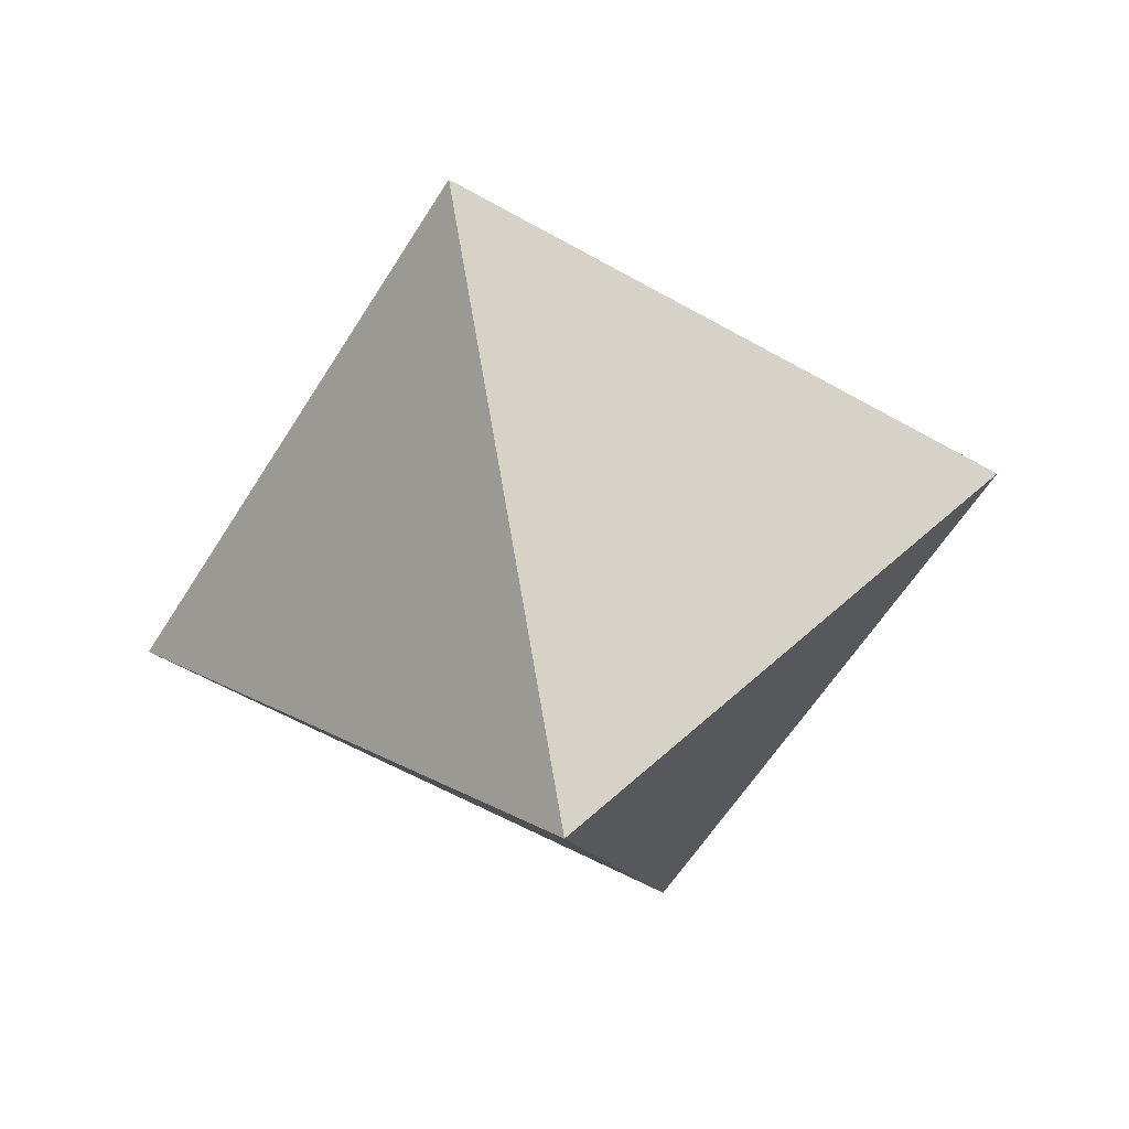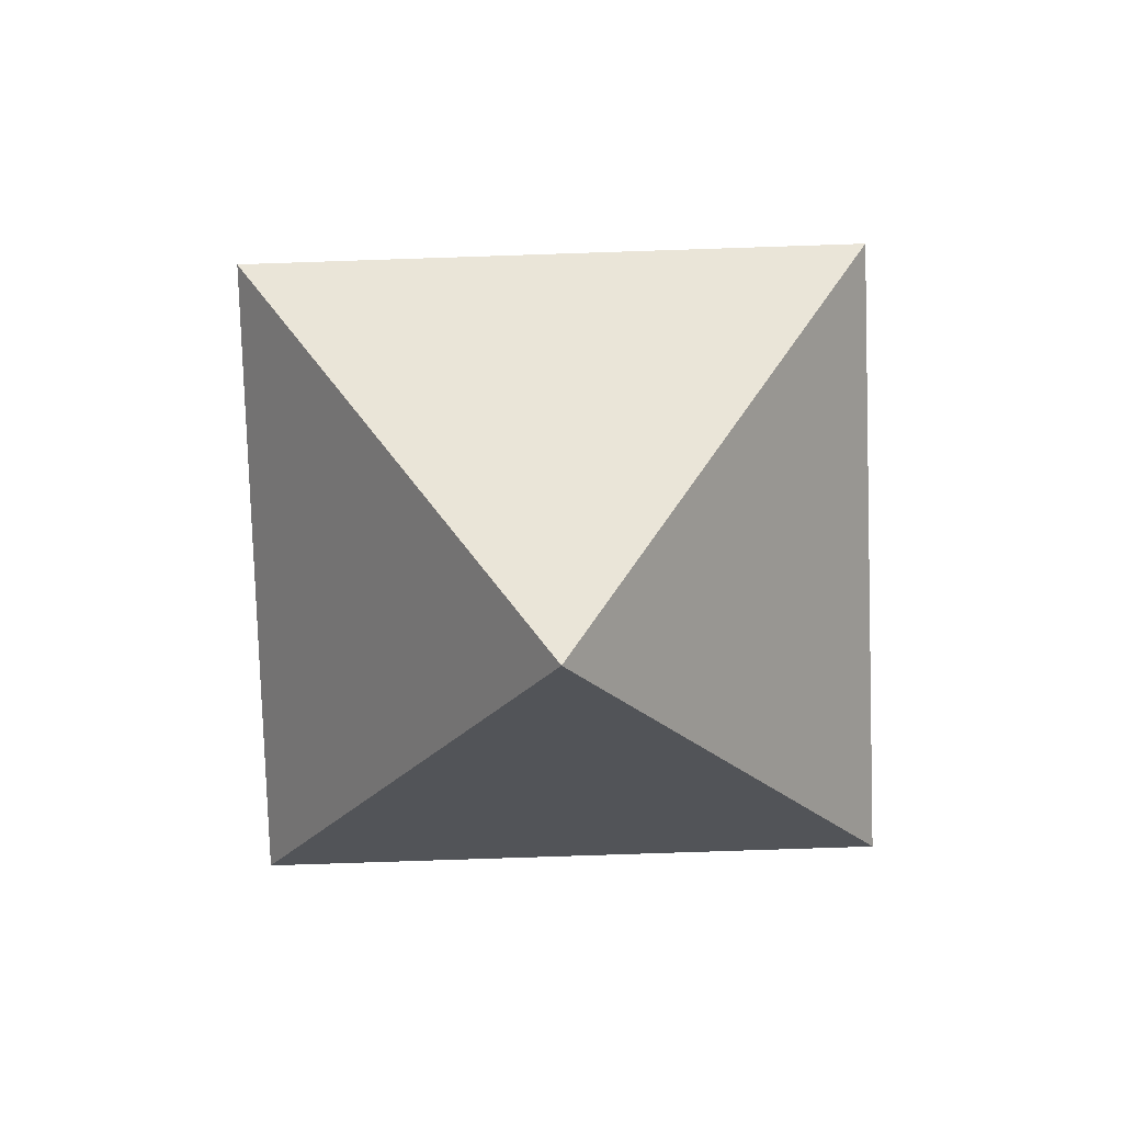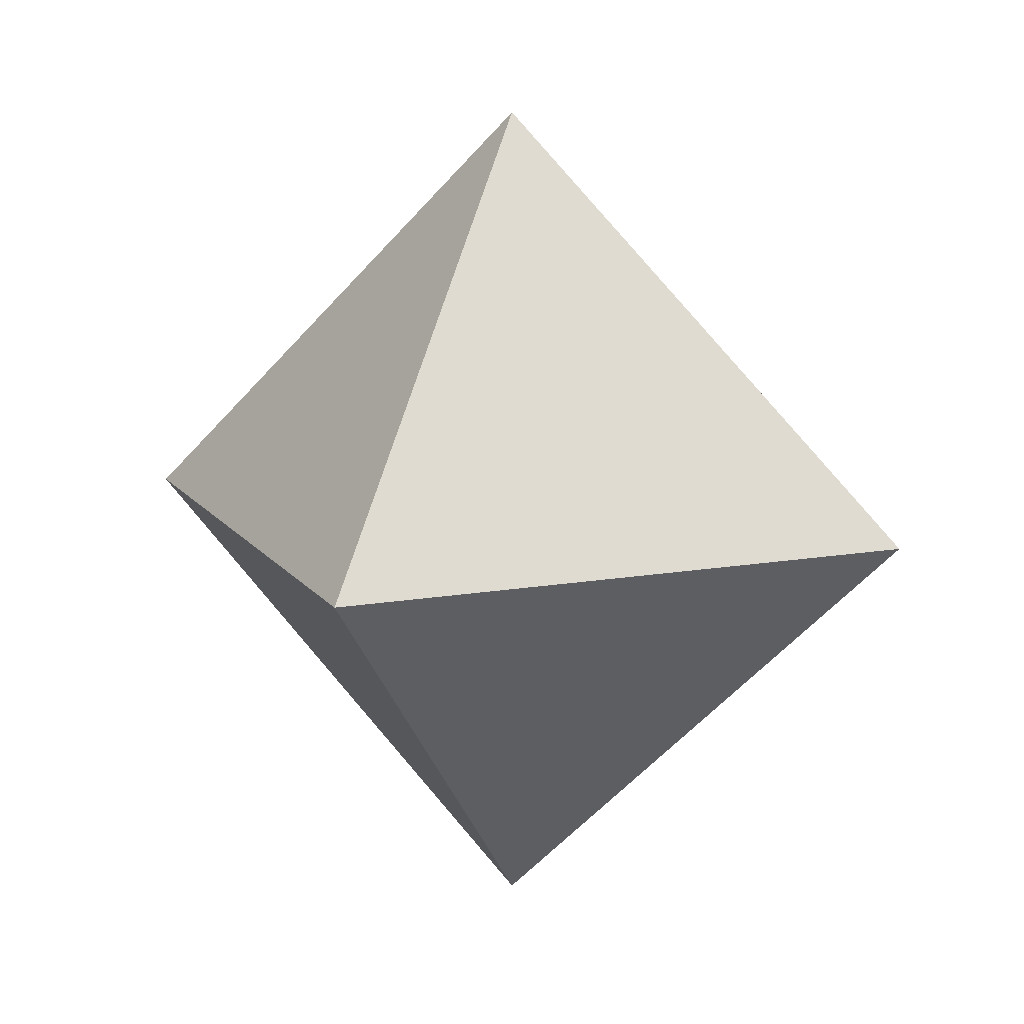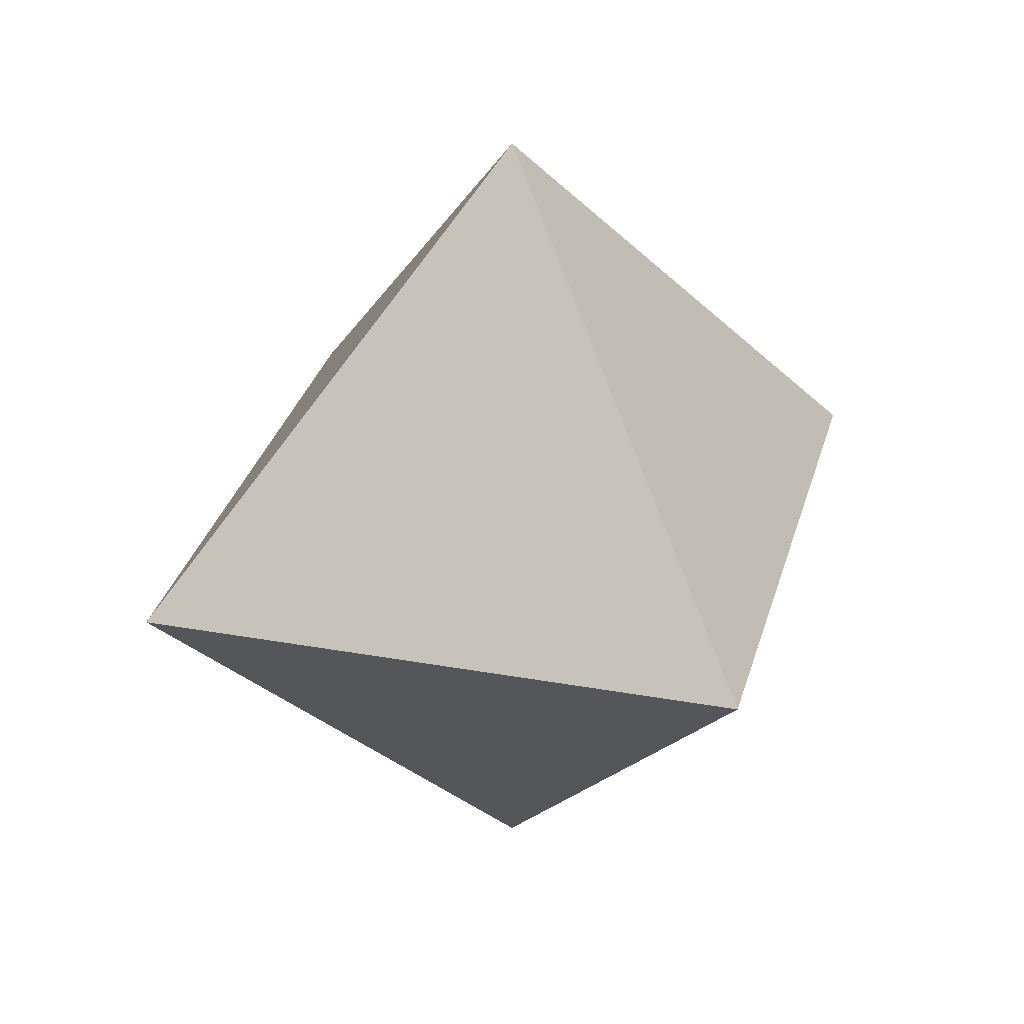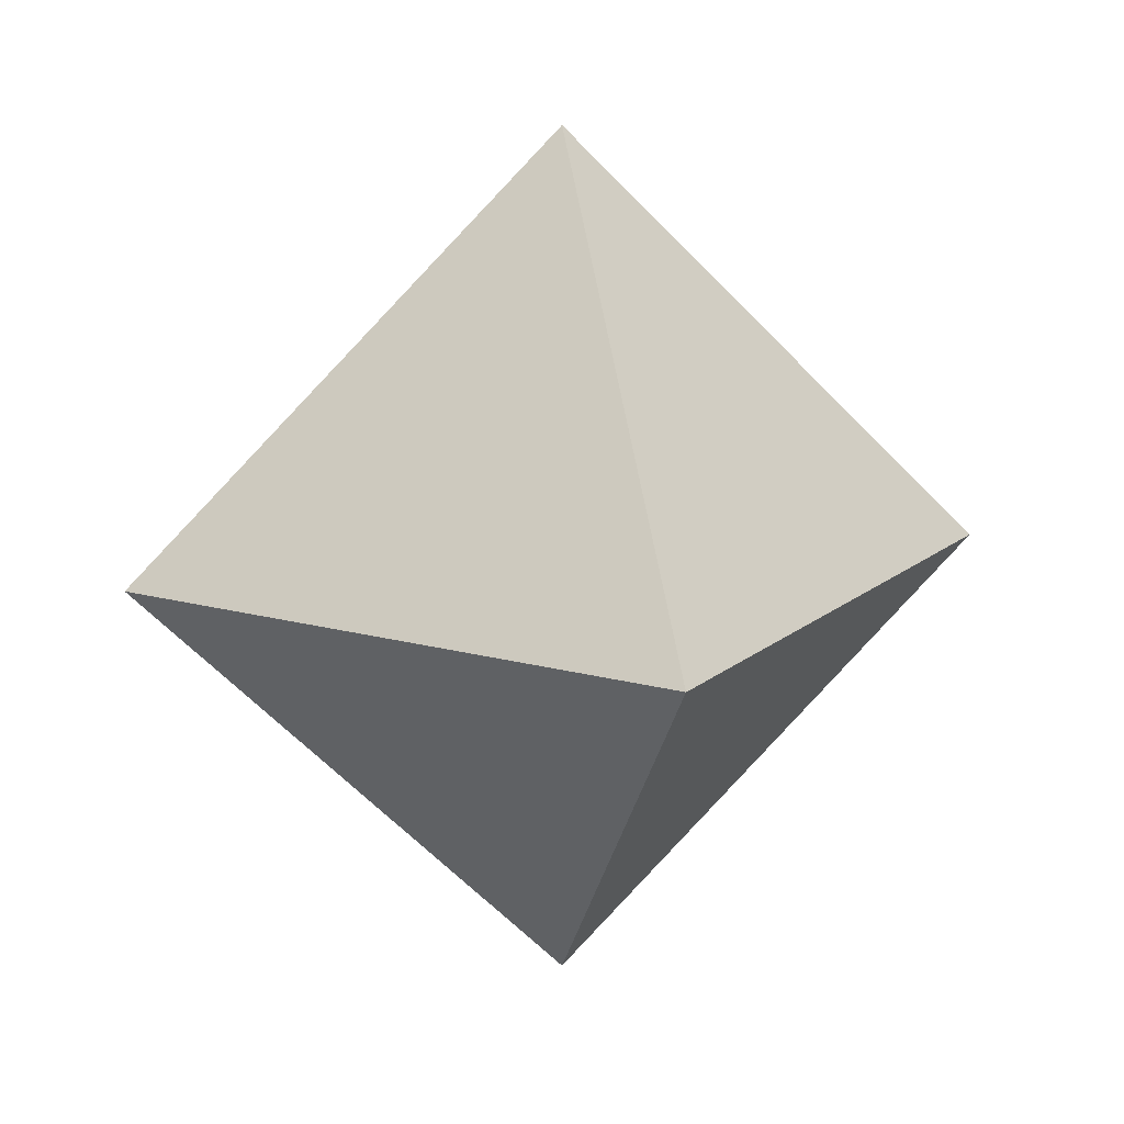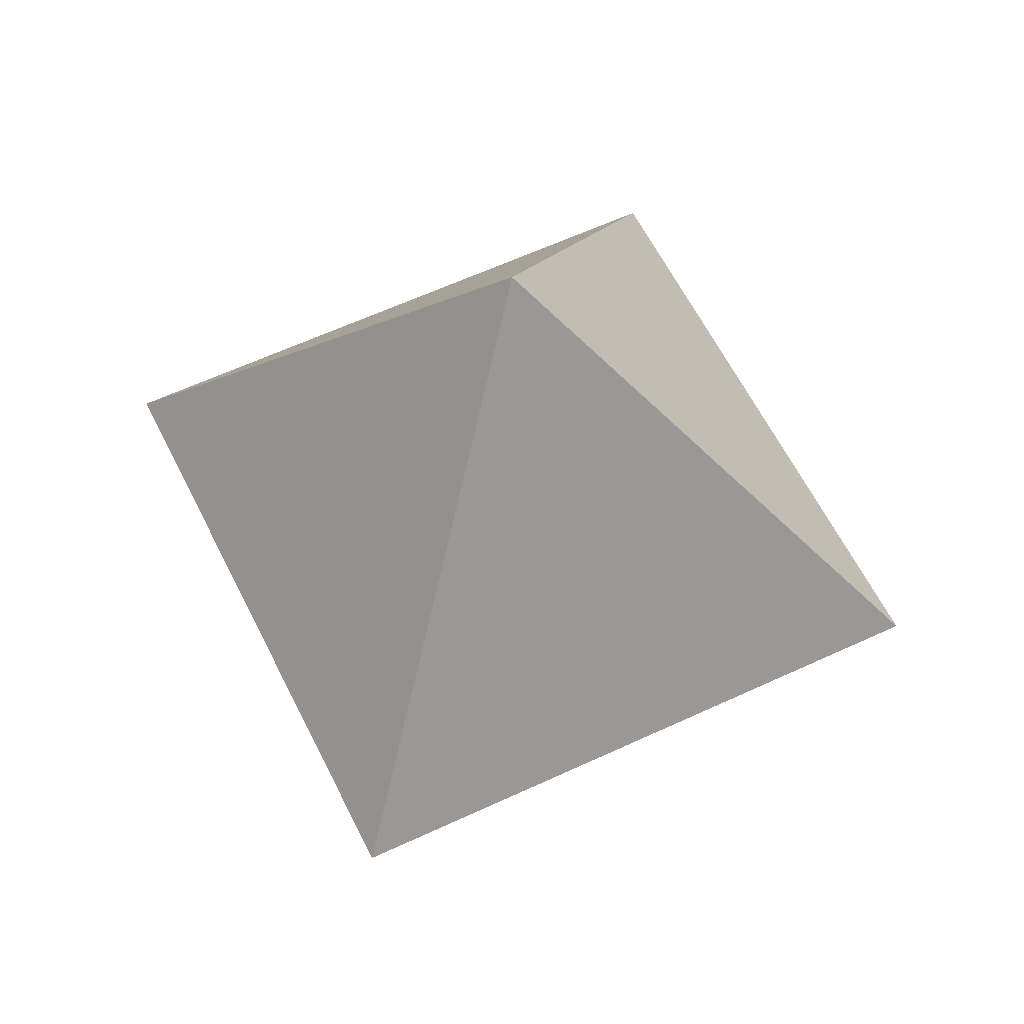
<metadata>
{"format":"obj","ext":"obj","renderer":"f3d","projection":"perspective","resolution":1024,"background":"white","views":[{"elev":-56.7,"azim":14.1,"up":"+Z"},{"elev":-78.2,"azim":136.9,"up":"+Y"},{"elev":13.1,"azim":22.8,"up":"+Z"},{"elev":30.9,"azim":-120.4,"up":"+Z"},{"elev":15.4,"azim":75.8,"up":"+Y"},{"elev":58.9,"azim":19.1,"up":"+Z"}]}
</metadata>
<code>
o Círculo
v 0 0 -1
v -1 0 0
v 0 0 1
v 1 0 0
v 0 1 0
v 0 -1 0
f 4 3 6
f 3 4 5
f 1 2 5
f 4 1 5
f 2 3 5
f 2 1 6
f 1 4 6
f 3 2 6

</code>
